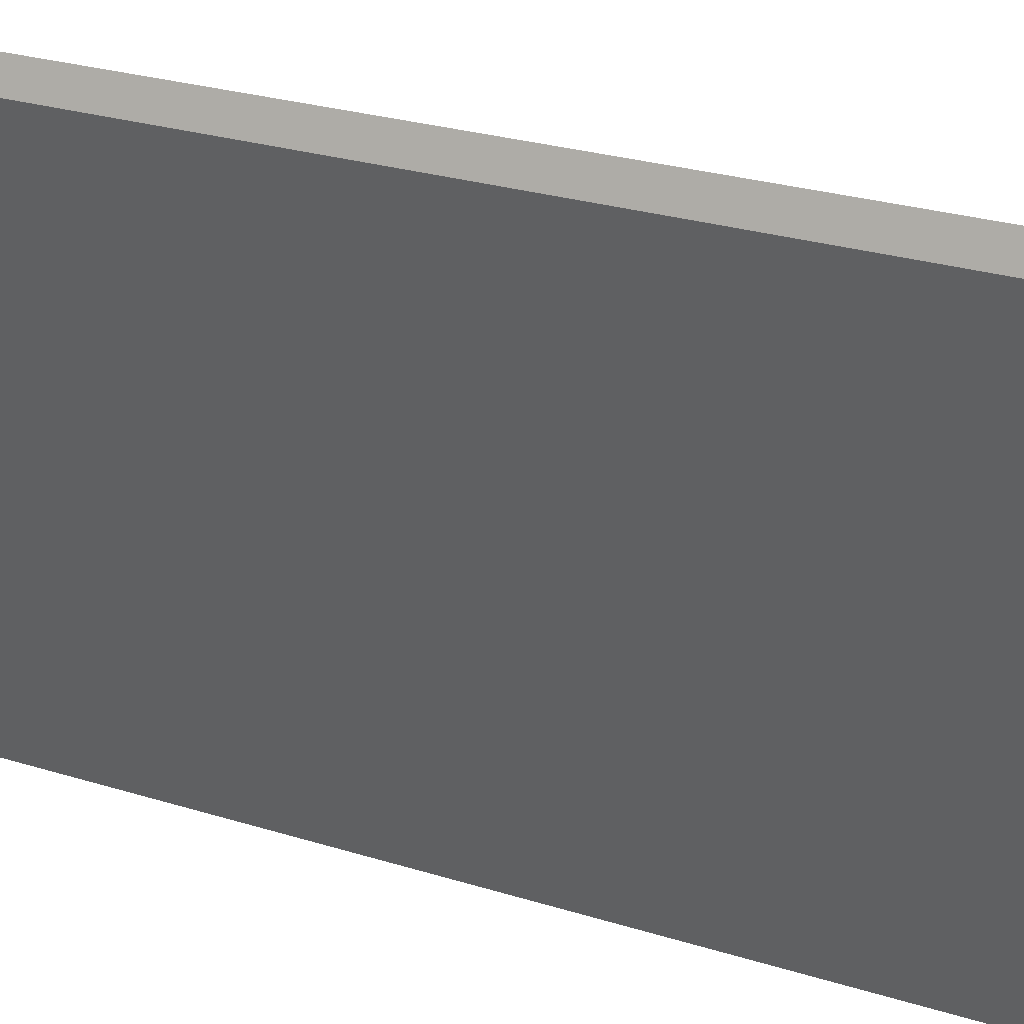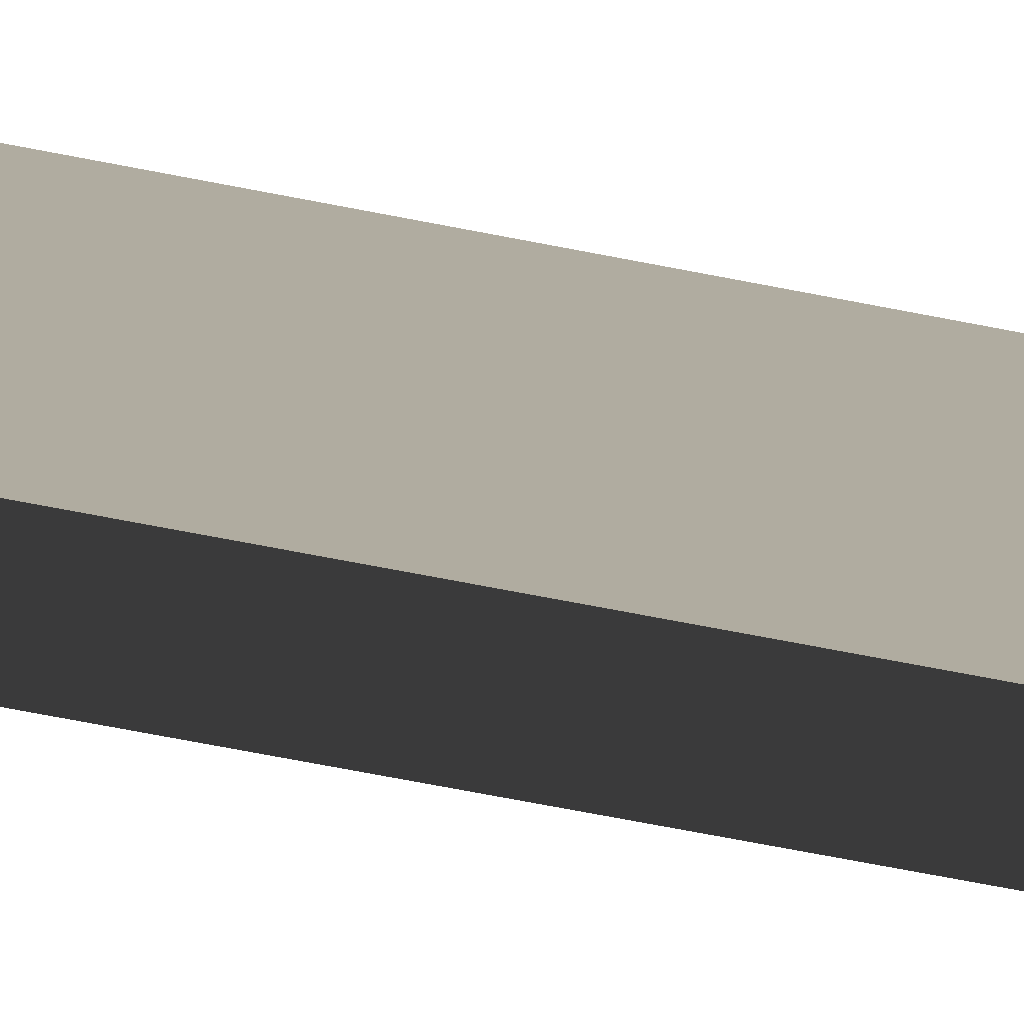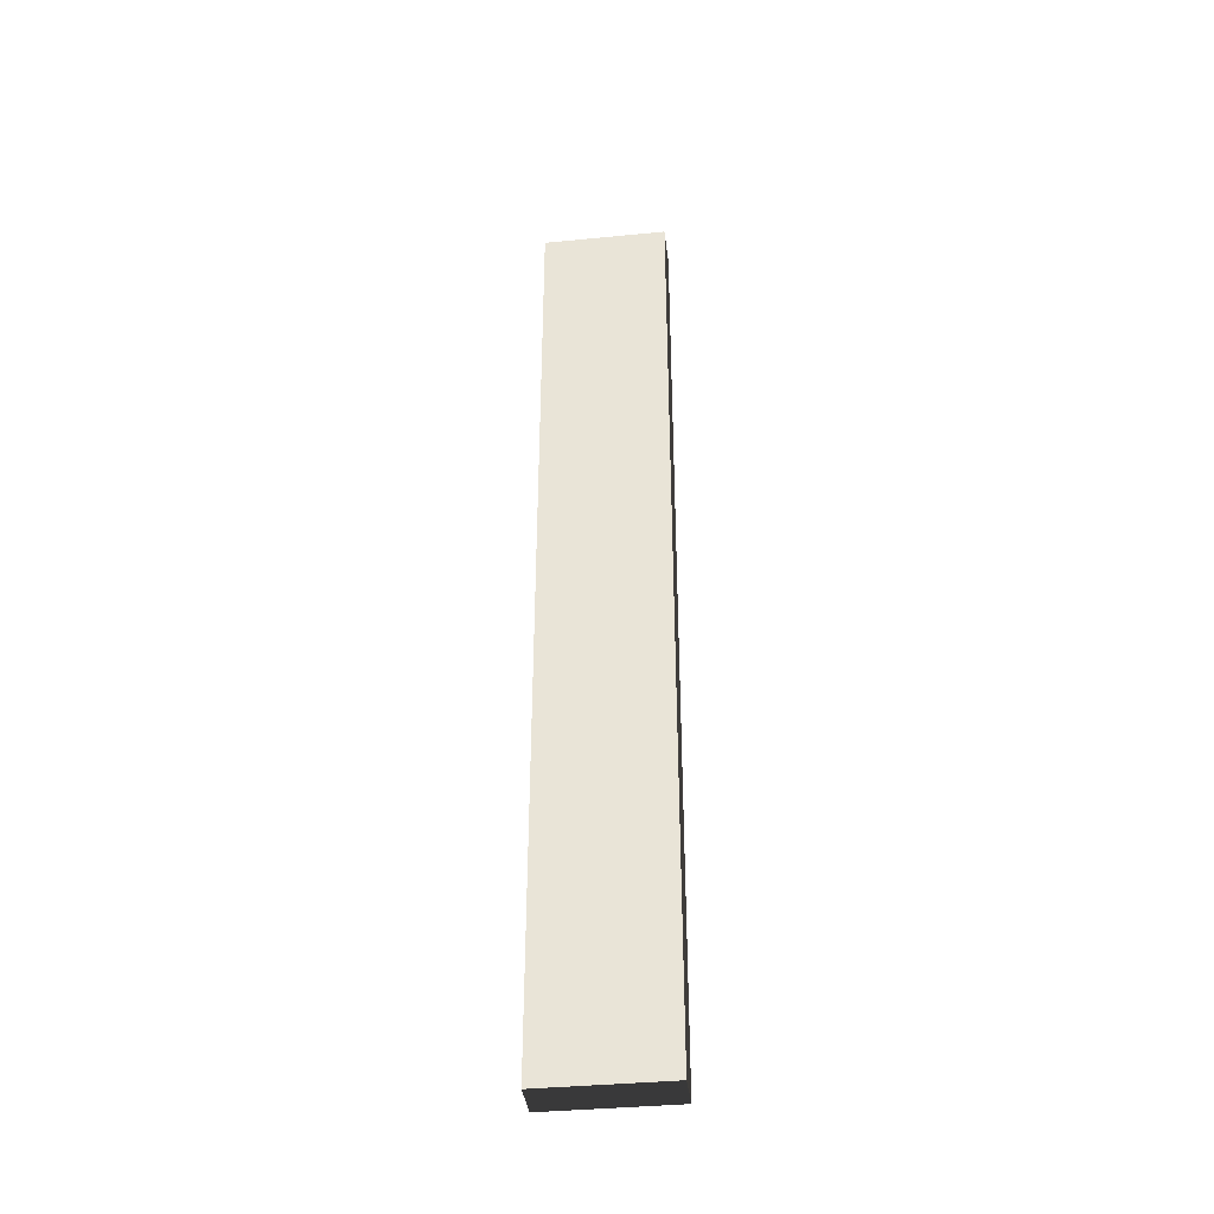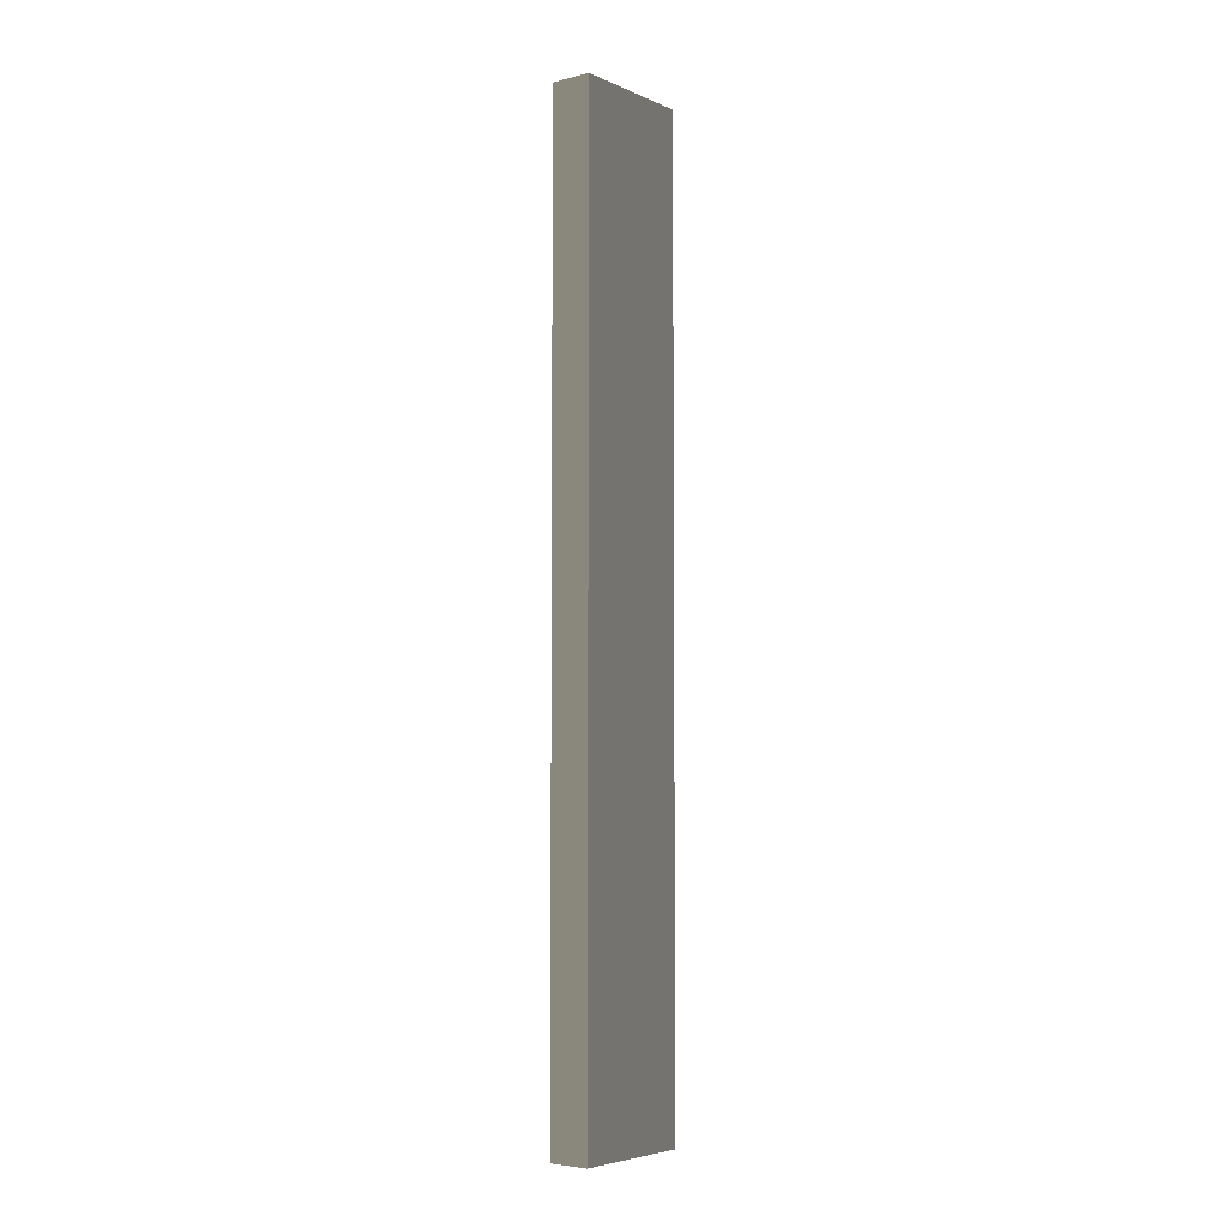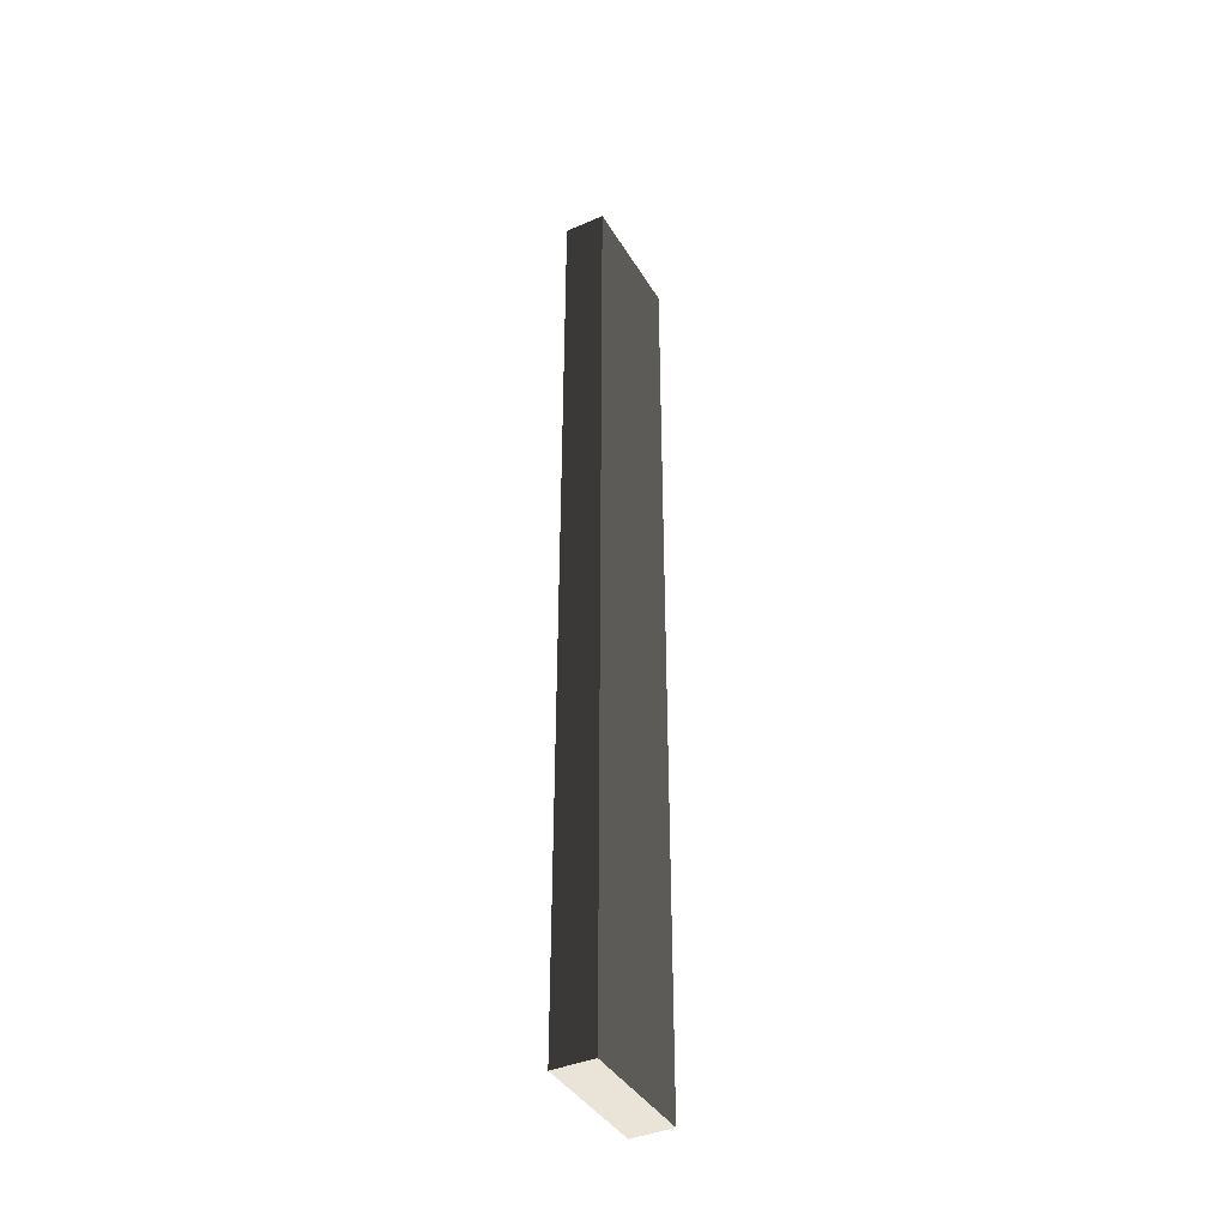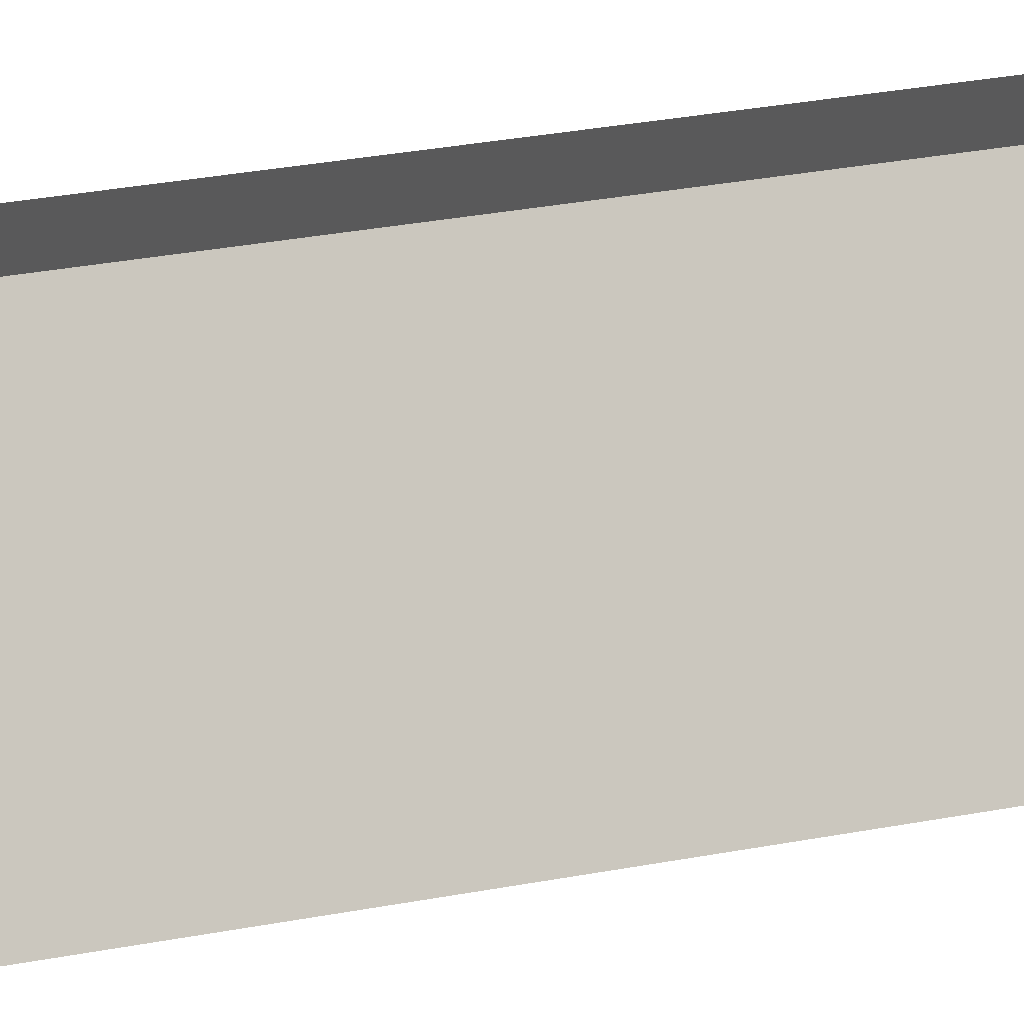
<metadata>
{"format":"obj","ext":"obj","renderer":"f3d","projection":"perspective","resolution":1024,"background":"white","views":[{"elev":9.1,"azim":144.2,"up":"+Z"},{"elev":-59.5,"azim":-102.0,"up":"+Z"},{"elev":-38.5,"azim":-83.0,"up":"+Y"},{"elev":-5.2,"azim":38.0,"up":"+Y"},{"elev":-40.2,"azim":28.2,"up":"+Y"},{"elev":18.1,"azim":-114.5,"up":"+Z"}]}
</metadata>
<code>
v 0.4114 9.481 1.009
v -0.4114 9.481 1.009
v -0.4114 9.481 -1.489
v 0.4114 9.481 -1.489
v 0.4114 -9.481 1.009
v 0.4114 -9.481 -1.489
v -0.4114 -9.481 -1.489
v -0.4114 -9.481 1.009
v 0.4114 9.481 1.009
v 0.4114 -9.481 1.009
v -0.4114 -9.481 1.009
v -0.4114 9.481 1.009
v -0.4114 9.481 1.009
v -0.4114 -9.481 1.009
v -0.4114 -9.481 -1.489
v -0.4114 9.481 -1.489
v -0.4114 9.481 -1.489
v -0.4114 -9.481 -1.489
v 0.4114 -9.481 -1.489
v 0.4114 9.481 -1.489
v 0.4114 9.481 -1.489
v 0.4114 -9.481 -1.489
v 0.4114 -9.481 1.009
v 0.4114 9.481 1.009
g Wall_t2_(1)_35310_521
f 1 3 2
f 1 4 3
f 5 7 6
f 5 8 7
f 9 11 10
f 9 12 11
f 13 15 14
f 13 16 15
f 17 19 18
f 17 20 19
f 21 23 22
f 21 24 23

</code>
